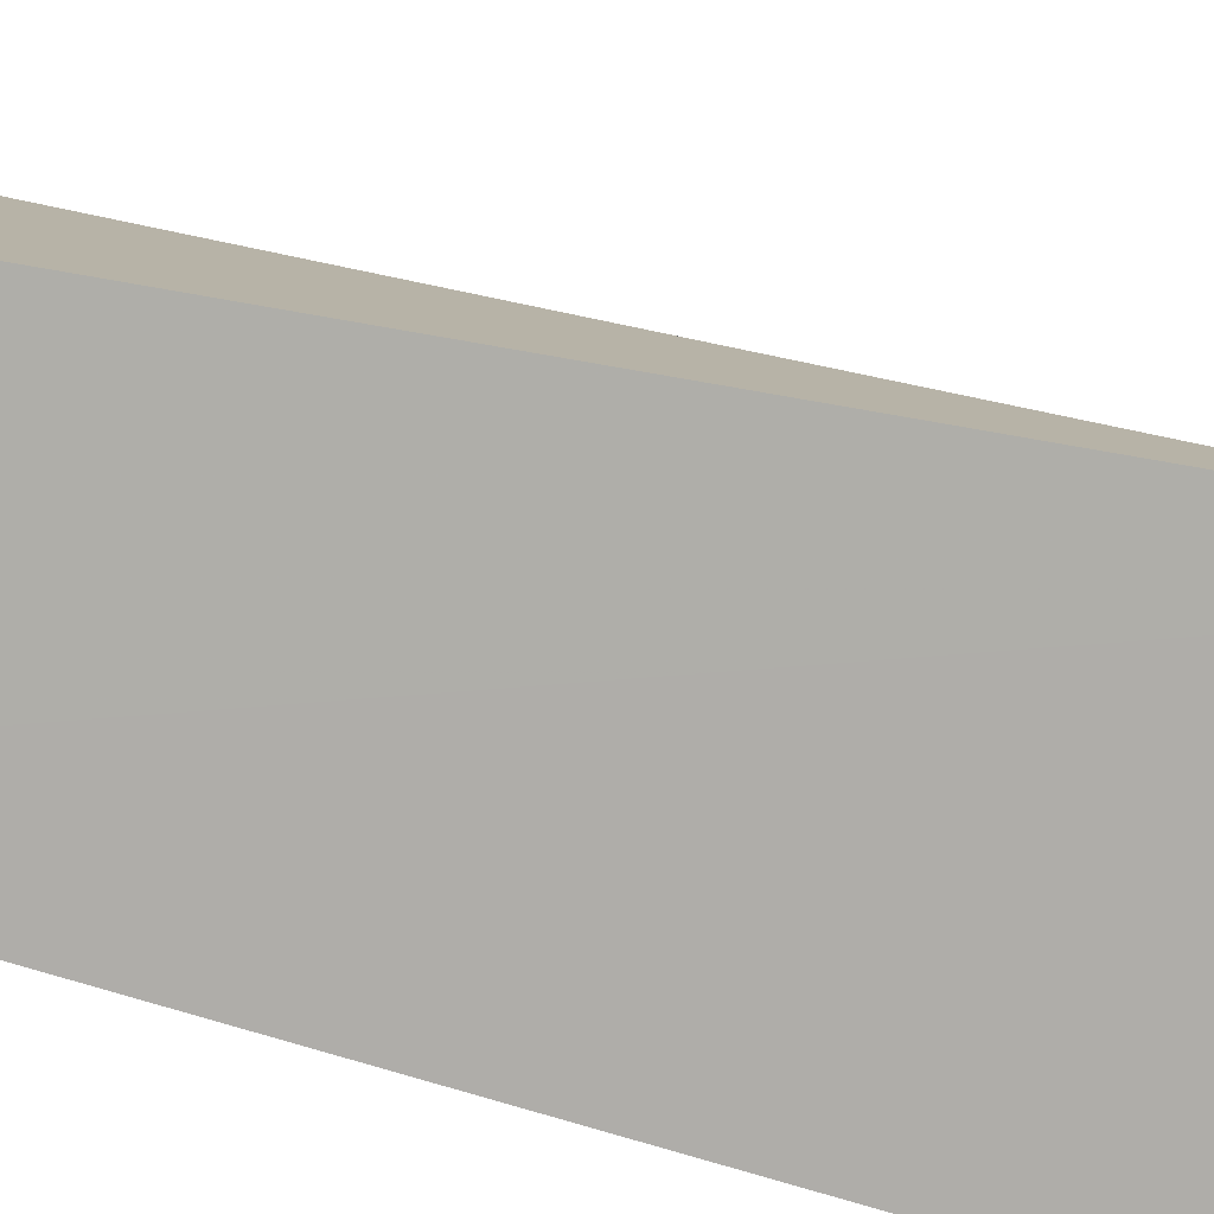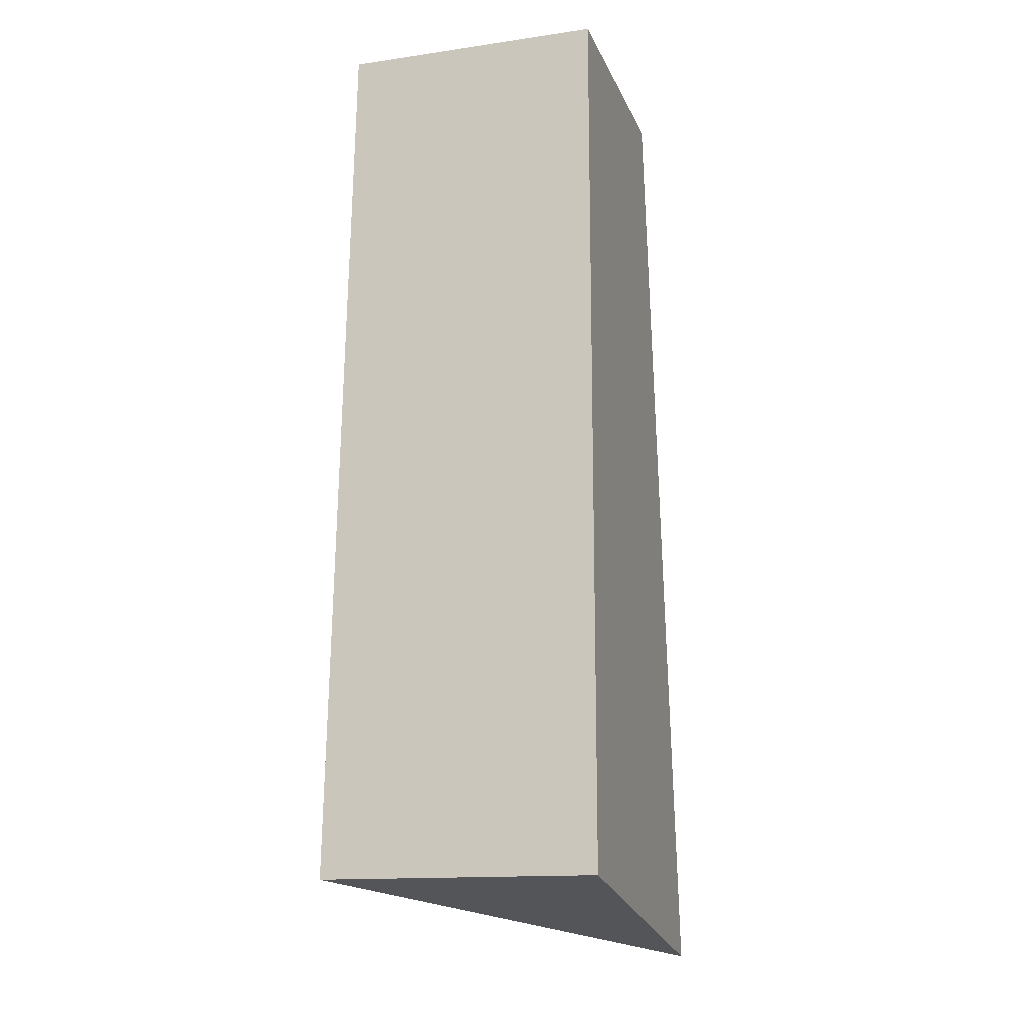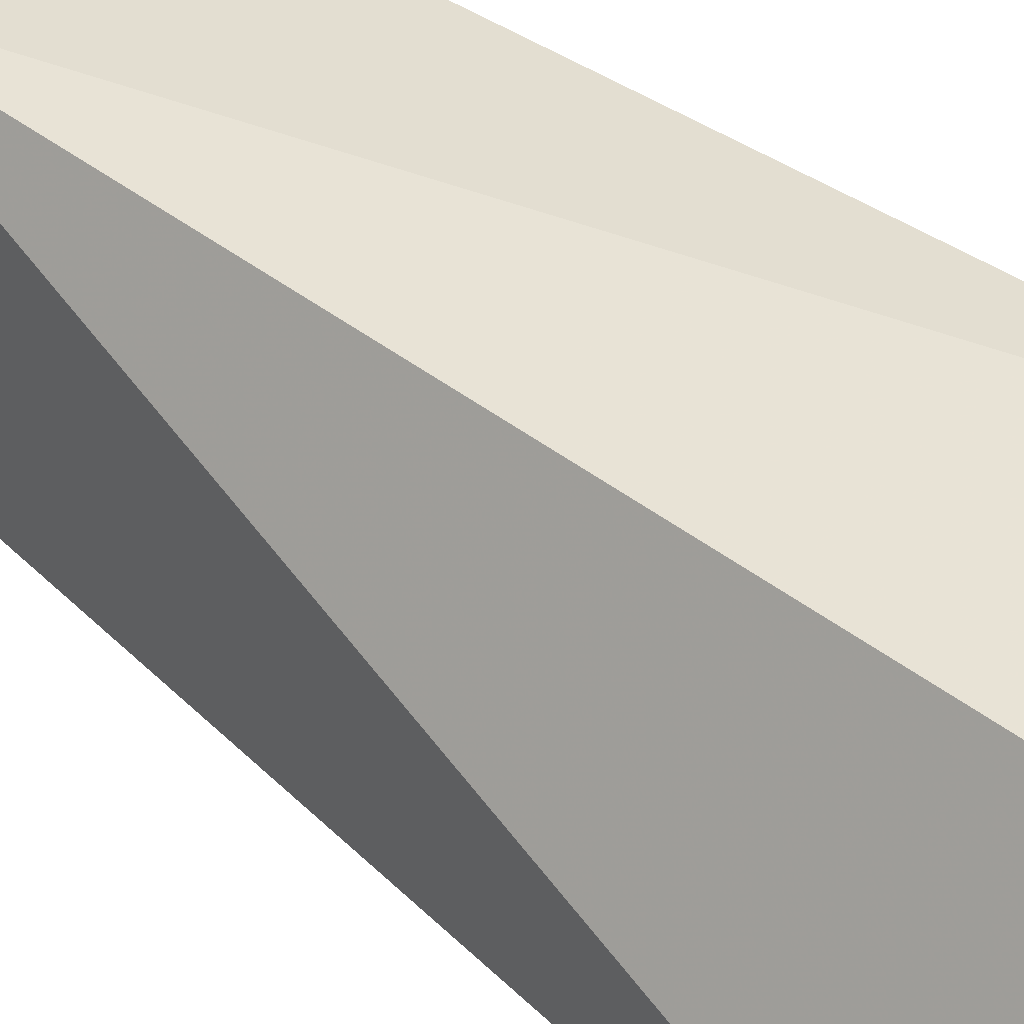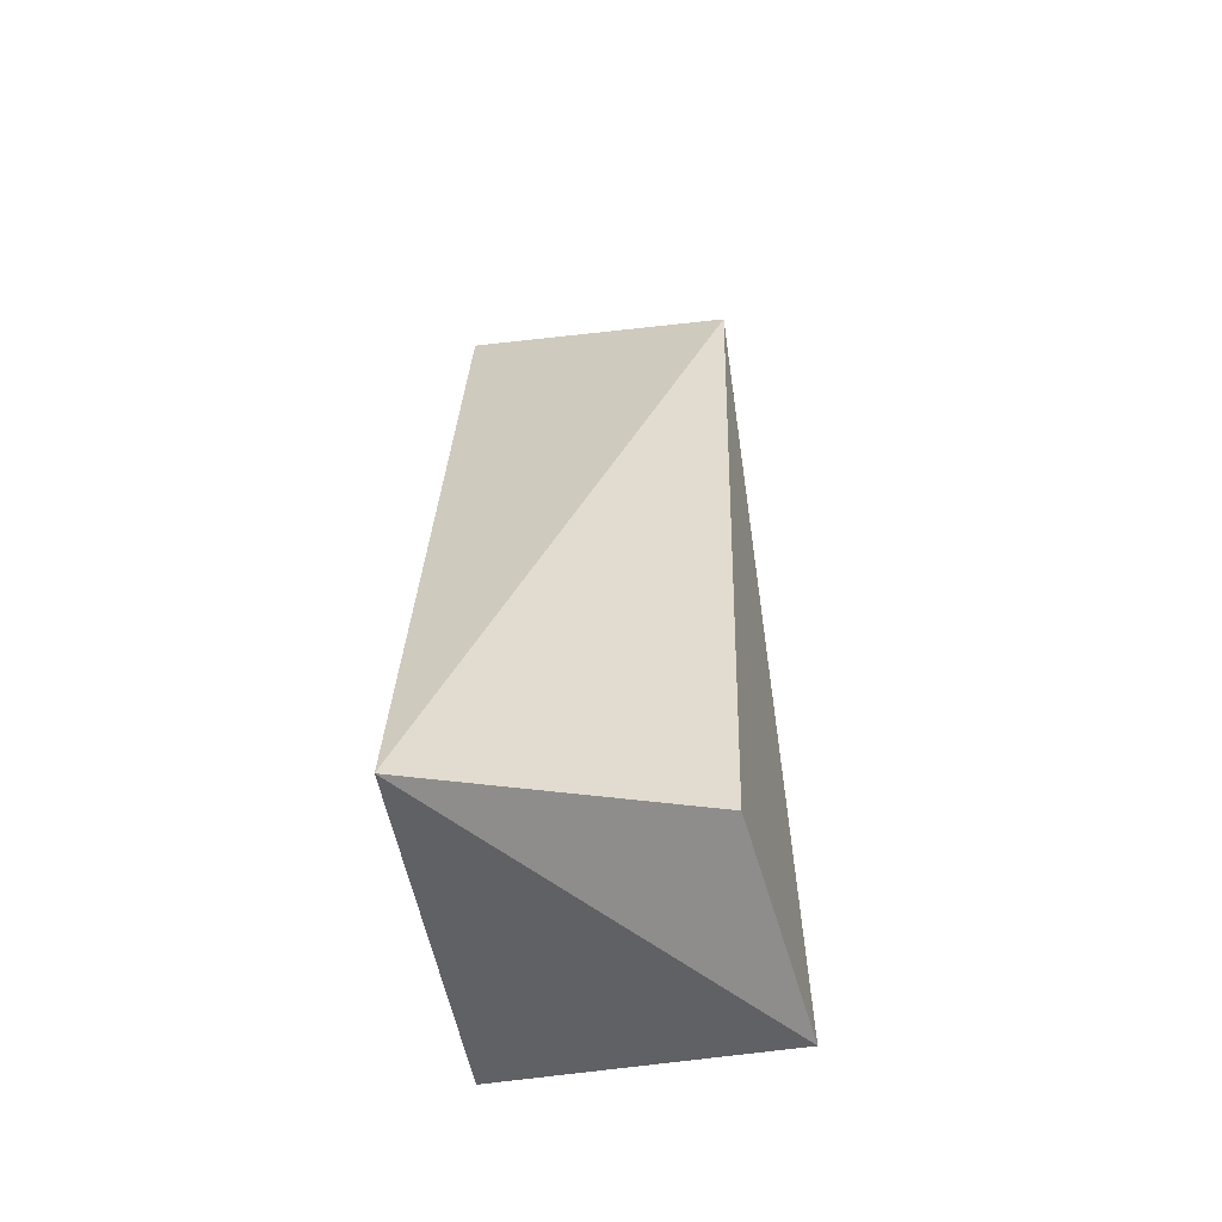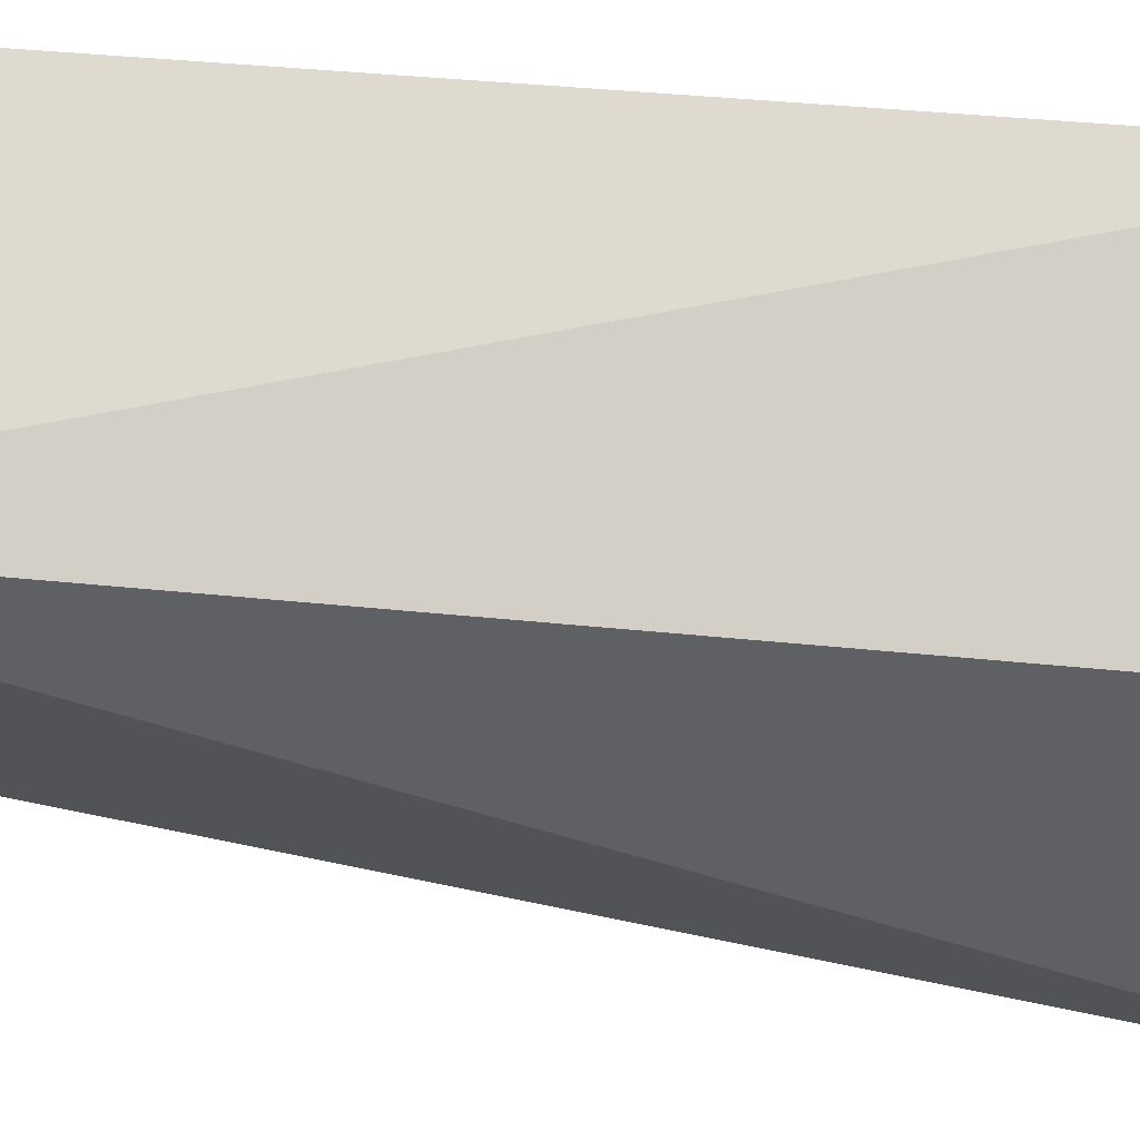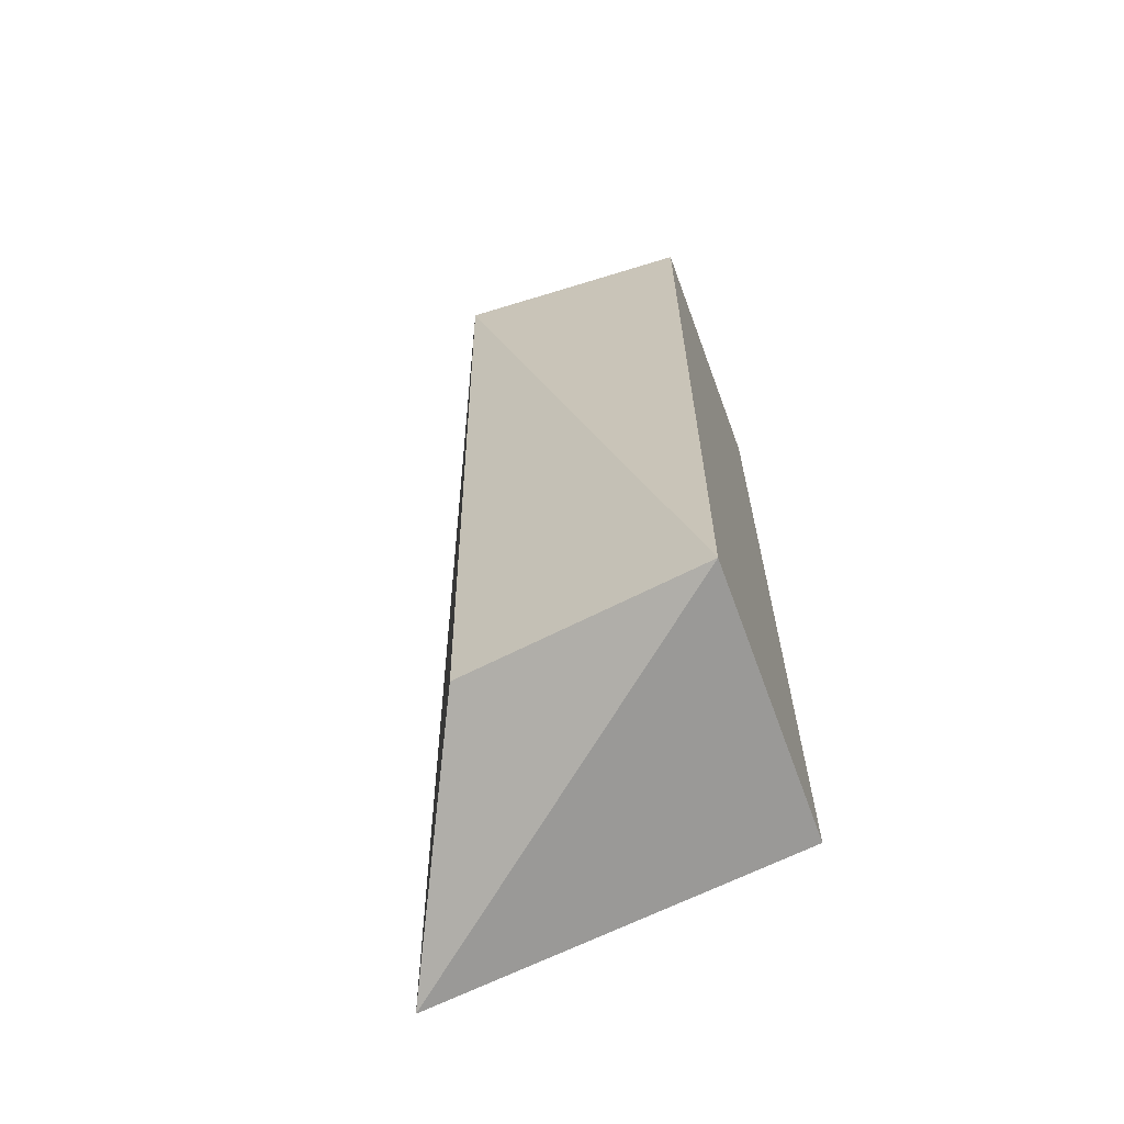
<metadata>
{"format":"obj","ext":"obj","renderer":"f3d","projection":"perspective","resolution":1024,"background":"white","views":[{"elev":-77.5,"azim":-106.6,"up":"+Z"},{"elev":-15.3,"azim":107.1,"up":"+Y"},{"elev":39.0,"azim":-46.1,"up":"+Z"},{"elev":-58.2,"azim":-81.1,"up":"+Y"},{"elev":74.0,"azim":-85.2,"up":"+Z"},{"elev":-64.9,"azim":20.5,"up":"+Y"}]}
</metadata>
<code>
v -0.05569 0.001286 0.05409
v -0.05566 -0.03212 0.05484
v -0.05574 -0.03217 0.04424
v -0.06531 0.001305 0.04424
v -0.06489 0.001321 0.0546
v -0.06952 -0.03457 0.04422
v -0.05574 0.001305 0.04424
v -0.06473 -0.03187 0.05363
f 5 2 1
f 6 3 2
f 6 5 4
f 7 5 1
f 7 4 5
f 7 6 4
f 7 3 6
f 7 1 2
f 7 2 3
f 8 6 2
f 8 2 5
f 8 5 6

</code>
